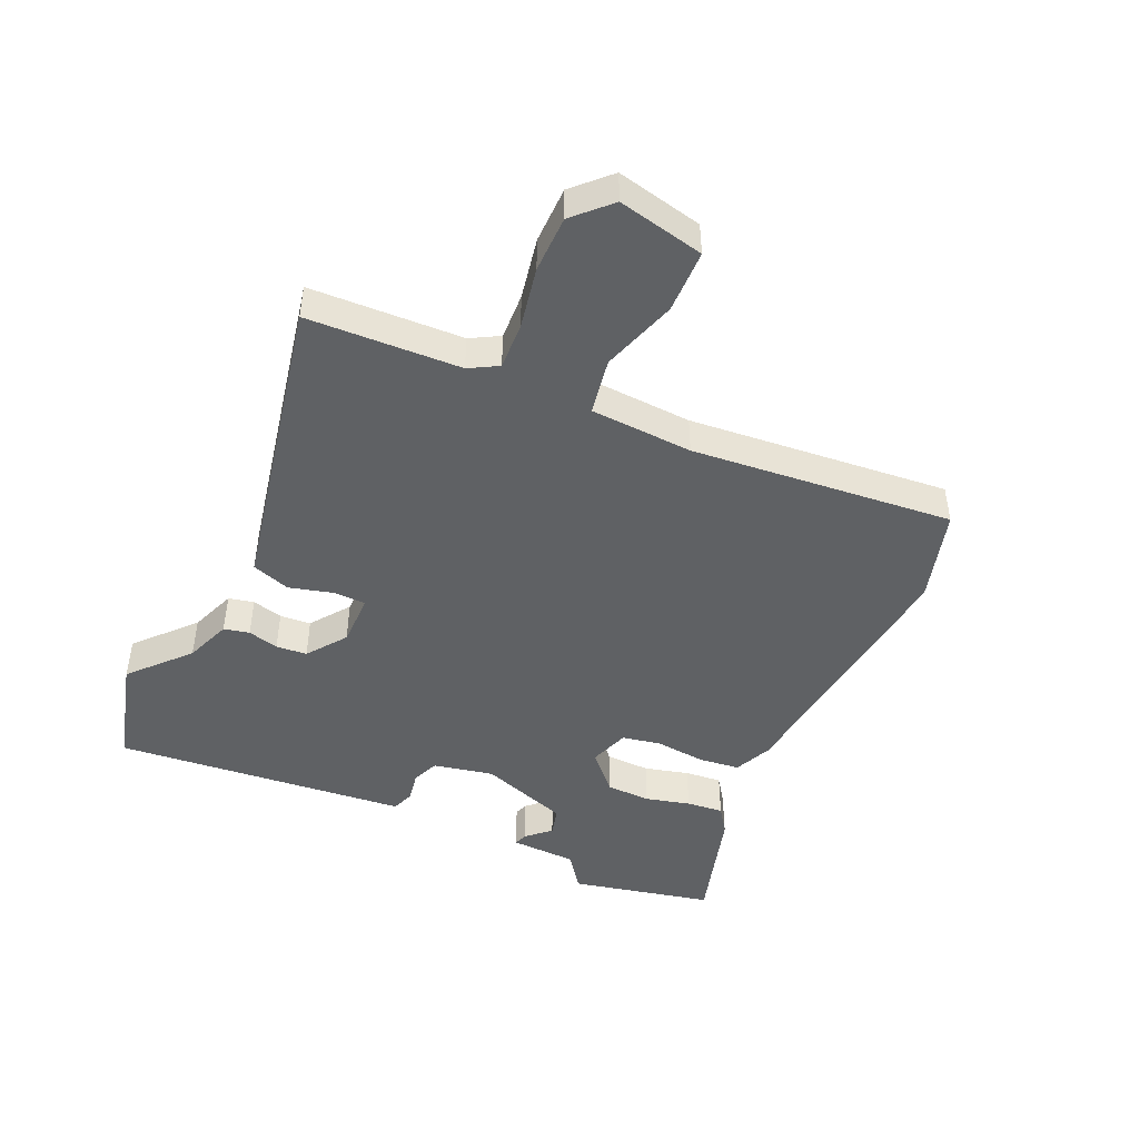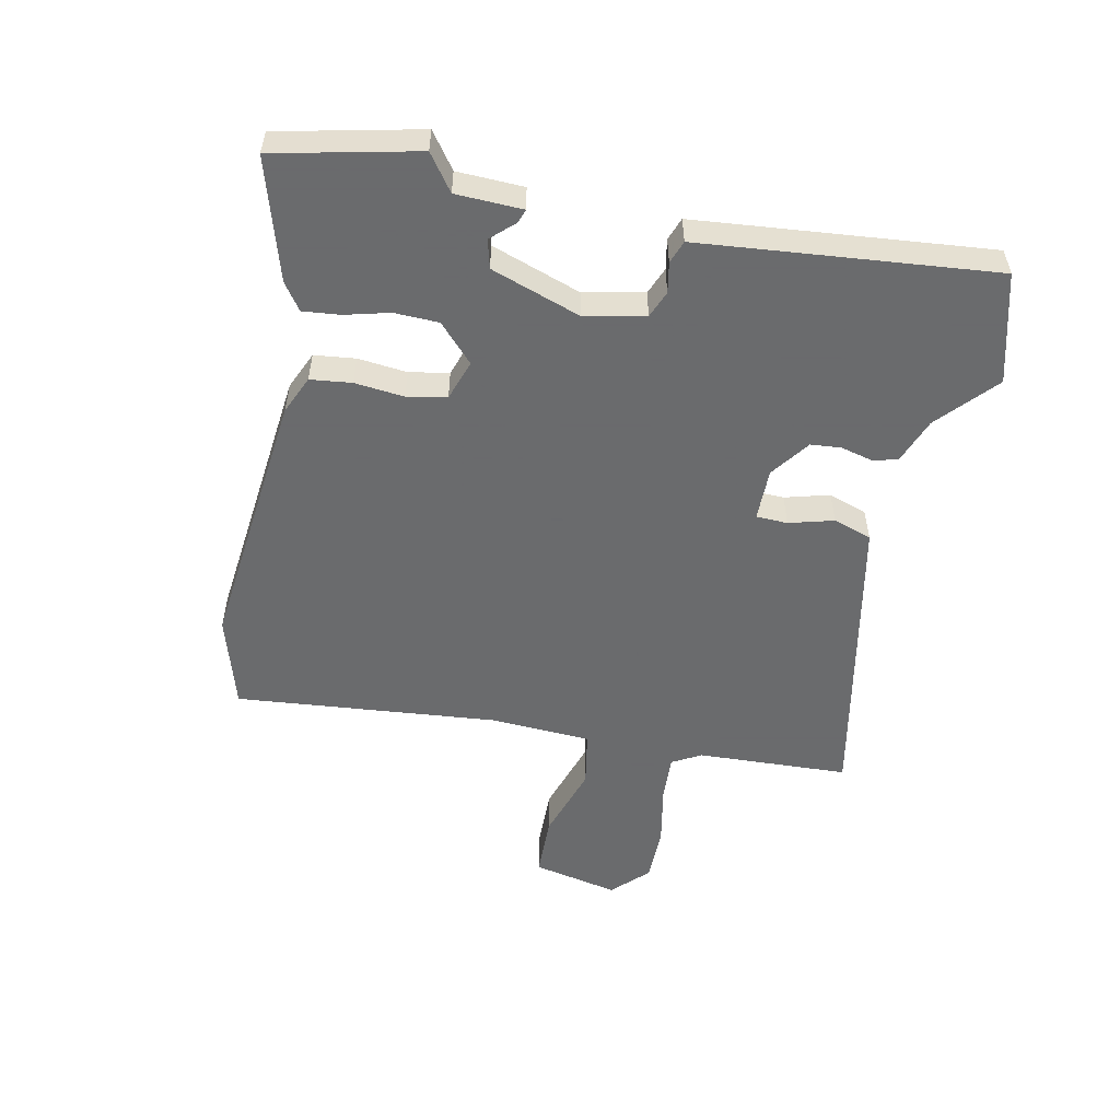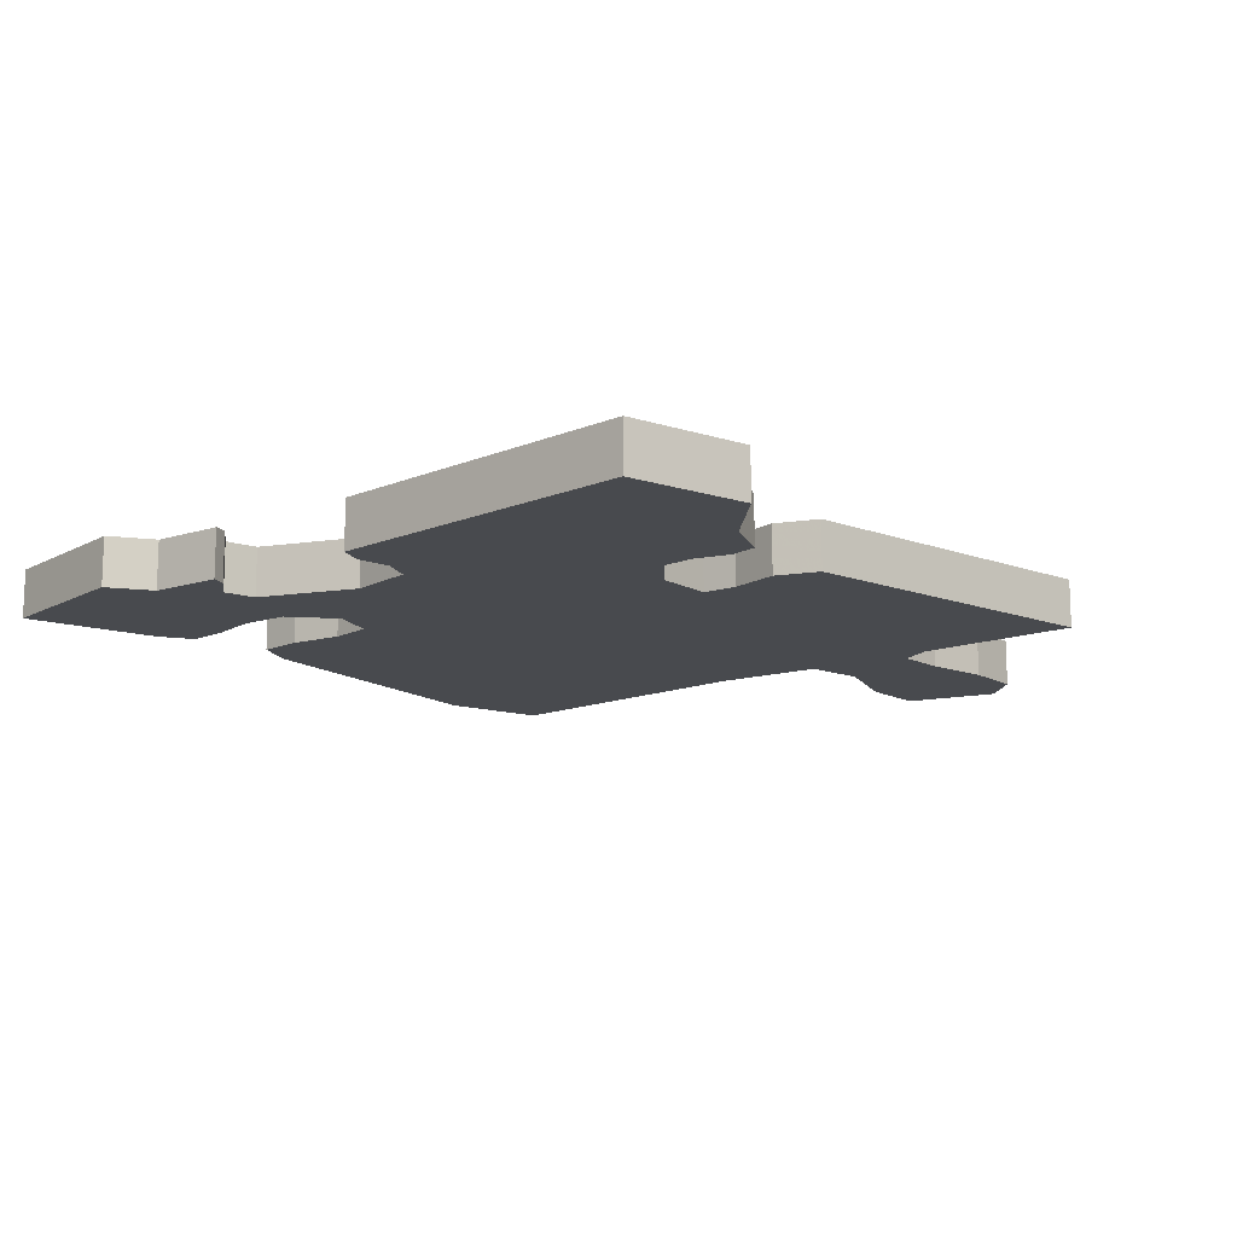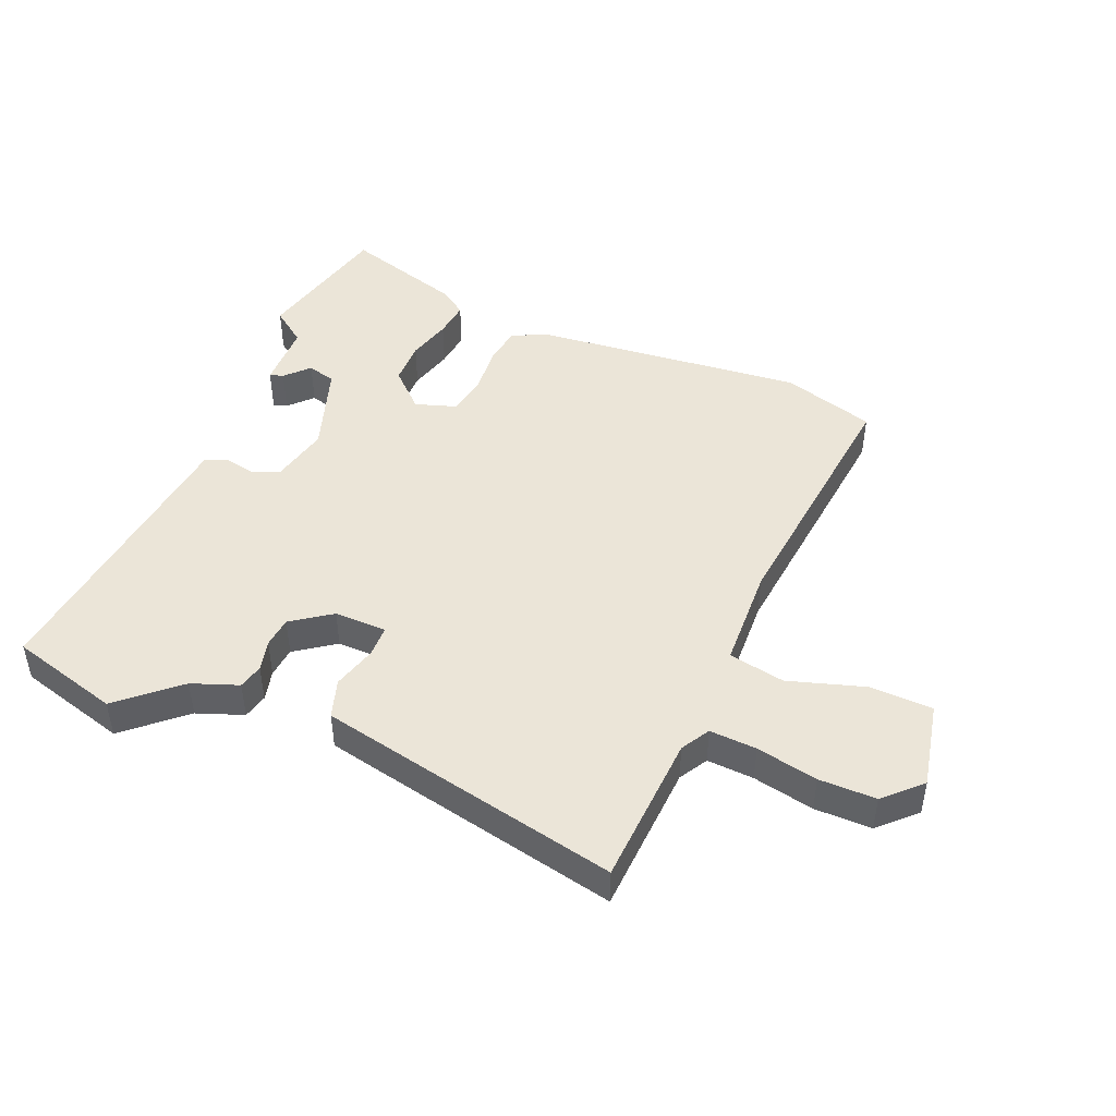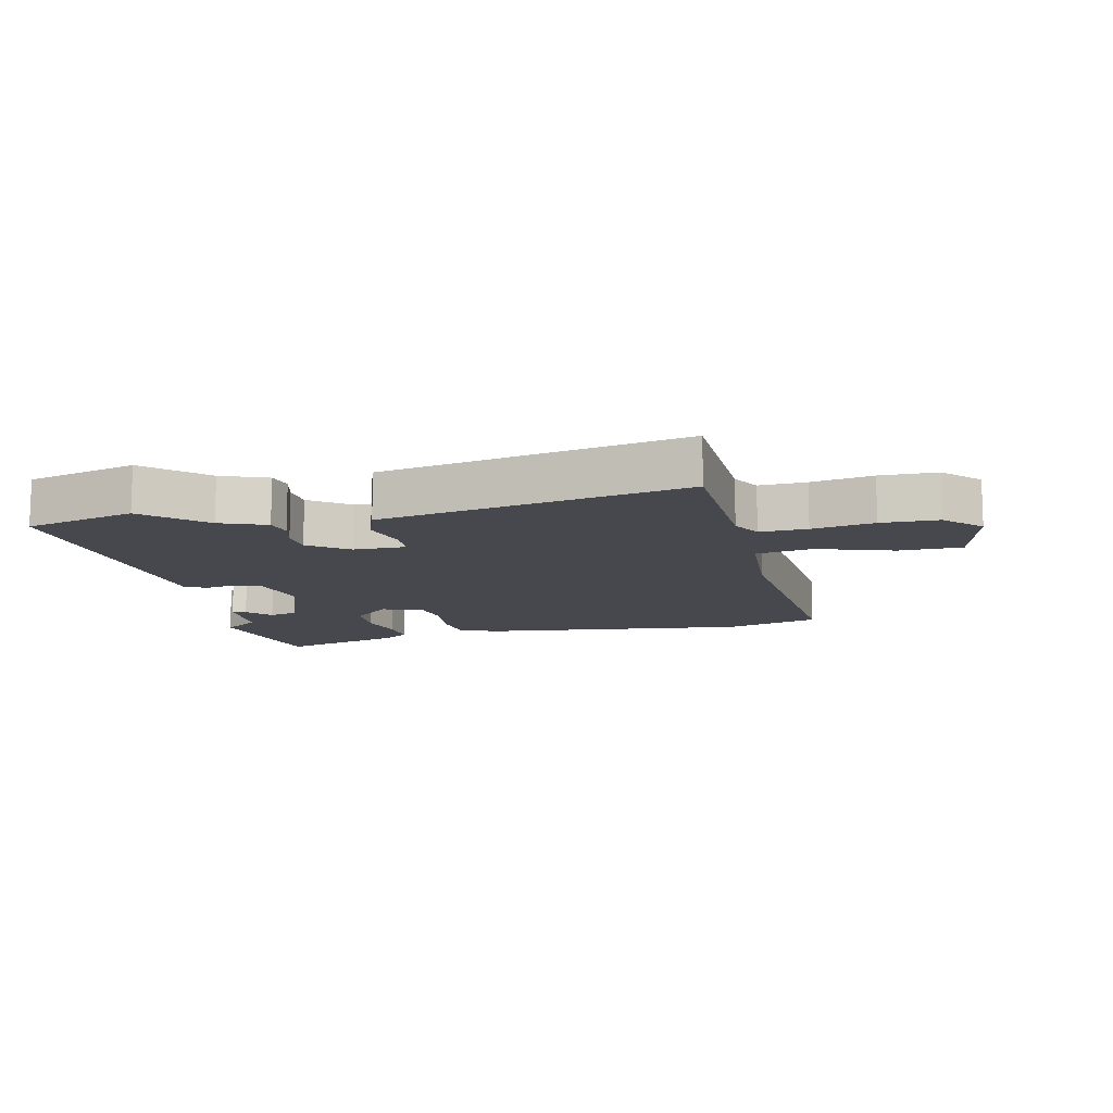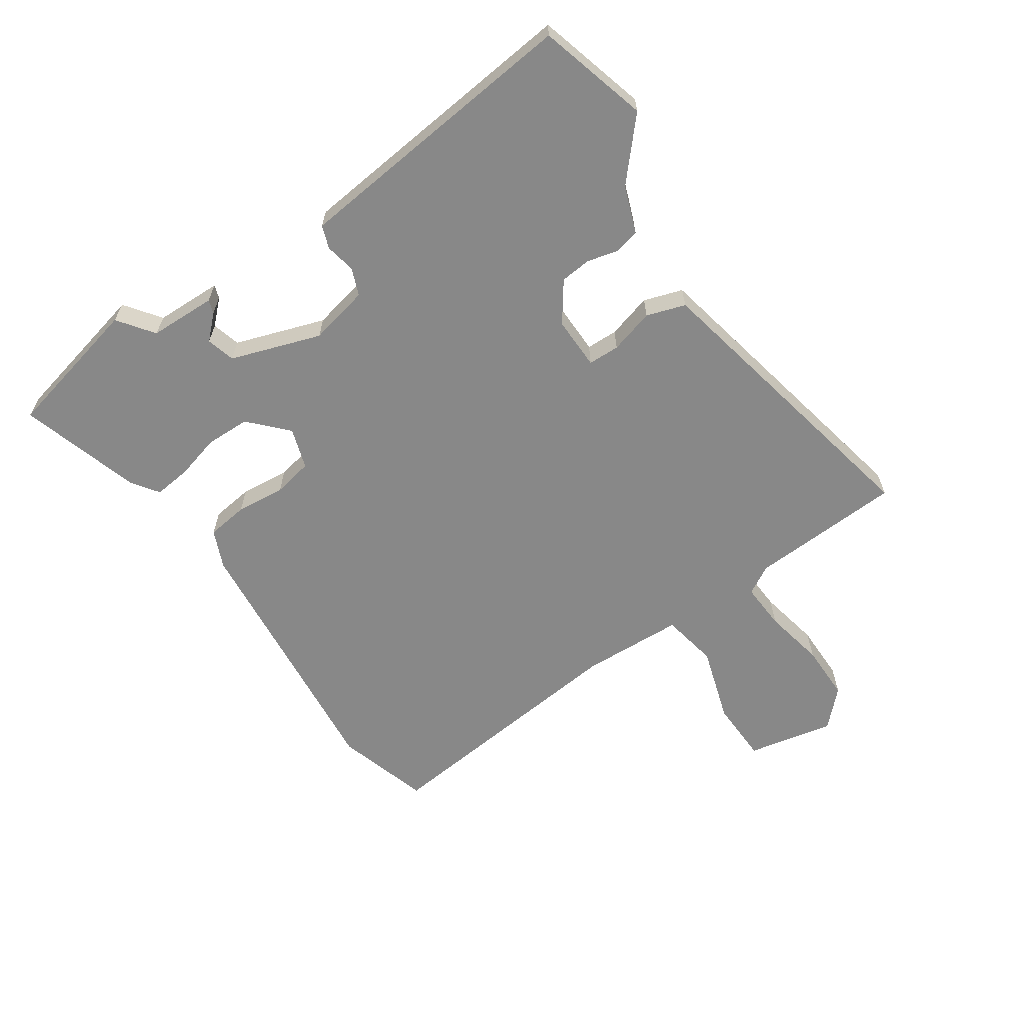
<metadata>
{"format":"obj","ext":"obj","renderer":"f3d","projection":"perspective","resolution":1024,"background":"white","views":[{"elev":-46.1,"azim":64.6,"up":"+Y"},{"elev":-53.2,"azim":-102.7,"up":"+Y"},{"elev":-13.0,"azim":-52.8,"up":"+Y"},{"elev":45.9,"azim":22.3,"up":"+Y"},{"elev":-11.9,"azim":11.3,"up":"+Y"},{"elev":-62.8,"azim":-56.3,"up":"+Y"}]}
</metadata>
<code>
v -0.477 0.07 -0.595
v -0.532 0.07 -0.366
v -0.475 0.07 -0.323
v -0.473 0.07 -0.215
v -0.451 0.07 -0.222
v -0.415 0.07 -0.259
v -0.369 0.07 -0.246
v -0.321 0.07 -0.1
v -0.343 0.07 -0.003
v -0.387 0.07 0.014
v -0.436 0.07 0.004
v -0.473 0.07 0.017
v -0.483 0.07 0.104
v -0.527 0.07 0.492
v -0.35 0.07 0.543
v -0.256 0.07 0.461
v -0.181 0.07 0.434
v -0.171 0.07 0.393
v -0.183 0.07 0.343
v -0.178 0.07 0.293
v -0.114 0.07 0.248
v -0.029 0.07 0.25
v -0.028 0.07 0.301
v -0.049 0.07 0.373
v -0.029 0.07 0.436
v 0.094 0.07 0.463
v 0.46 0.07 0.543
v 0.475 0.07 0.296
v 0.502 0.07 0.25
v 0.578 0.07 0.255
v 0.677 0.07 0.276
v 0.769 0.07 0.277
v 0.826 0.07 0.222
v 0.798 0.07 0.082
v 0.696 0.07 0.078
v 0.573 0.07 0.115
v 0.482 0.07 0.097
v 0.476 0.07 -0.069
v 0.523 0.07 -0.493
v 0.372 0.07 -0.54
v -0.063 0.07 -0.5
v -0.125 0.07 -0.474
v -0.134 0.07 -0.407
v -0.127 0.07 -0.327
v -0.14 0.07 -0.263
v -0.206 0.07 -0.242
v -0.265 0.07 -0.299
v -0.266 0.07 -0.371
v -0.246 0.07 -0.443
v -0.239 0.07 -0.503
v -0.282 0.07 -0.534
v -0.477 0 -0.595
v -0.532 0 -0.366
v -0.475 0 -0.323
v -0.473 0 -0.215
v -0.451 0 -0.222
v -0.415 0 -0.259
v -0.369 0 -0.246
v -0.321 0 -0.1
v -0.343 0 -0.003
v -0.387 0 0.014
v -0.436 0 0.004
v -0.473 0 0.017
v -0.483 0 0.104
v -0.527 0 0.492
v -0.35 0 0.543
v -0.256 0 0.461
v -0.181 0 0.434
v -0.171 0 0.393
v -0.183 0 0.343
v -0.178 0 0.293
v -0.114 0 0.248
v -0.029 0 0.25
v -0.028 0 0.301
v -0.049 0 0.373
v -0.029 0 0.436
v 0.094 0 0.463
v 0.46 0 0.543
v 0.475 0 0.296
v 0.502 0 0.25
v 0.578 0 0.255
v 0.677 0 0.276
v 0.769 0 0.277
v 0.826 0 0.222
v 0.798 0 0.082
v 0.696 0 0.078
v 0.573 0 0.115
v 0.482 0 0.097
v 0.476 0 -0.069
v 0.523 0 -0.493
v 0.372 0 -0.54
v -0.063 0 -0.5
v -0.125 0 -0.474
v -0.134 0 -0.407
v -0.127 0 -0.327
v -0.14 0 -0.263
v -0.206 0 -0.242
v -0.265 0 -0.299
v -0.266 0 -0.371
v -0.246 0 -0.443
v -0.239 0 -0.503
v -0.282 0 -0.534
f 1 2 3
f 51 1 3
f 50 51 3
f 49 50 3
f 48 49 3
f 47 48 3
f 46 47 3
f 42 43 44
f 41 42 44
f 40 41 44
f 39 40 44
f 38 39 44
f 37 38 44 45
f 34 35 36
f 33 34 36
f 32 33 36
f 31 32 36
f 30 31 36
f 29 30 36 37
f 37 45 46
f 29 37 46
f 28 29 46
f 26 27 28
f 25 26 28
f 24 25 28
f 23 24 28
f 16 17 18 19
f 16 19 20
f 15 16 20
f 14 15 20
f 13 14 20
f 12 13 20
f 11 12 20
f 10 11 20
f 9 10 20 21
f 3 4 5 6
f 3 6 7
f 46 3 7
f 28 46 7 8
f 22 23 28
f 22 28 8 9
f 9 21 22
f 54 53 52
f 54 52 102
f 54 102 101
f 54 101 100
f 54 100 99
f 54 99 98
f 54 98 97
f 95 94 93
f 95 93 92
f 95 92 91
f 95 91 90
f 95 90 89
f 96 95 89 88
f 87 86 85
f 87 85 84
f 87 84 83
f 87 83 82
f 87 82 81
f 88 87 81 80
f 97 96 88
f 97 88 80
f 97 80 79
f 79 78 77
f 79 77 76
f 79 76 75
f 79 75 74
f 70 69 68 67
f 71 70 67
f 71 67 66
f 71 66 65
f 71 65 64
f 71 64 63
f 71 63 62
f 71 62 61
f 72 71 61 60
f 57 56 55 54
f 58 57 54
f 58 54 97
f 59 58 97 79
f 79 74 73
f 60 59 79 73
f 73 72 60
f 1 52 53 2
f 2 53 54 3
f 3 54 55 4
f 4 55 56 5
f 5 56 57 6
f 6 57 58 7
f 7 58 59 8
f 8 59 60 9
f 9 60 61 10
f 10 61 62 11
f 11 62 63 12
f 12 63 64 13
f 13 64 65 14
f 14 65 66 15
f 15 66 67 16
f 16 67 68 17
f 17 68 69 18
f 18 69 70 19
f 19 70 71 20
f 20 71 72 21
f 21 72 73 22
f 22 73 74 23
f 23 74 75 24
f 24 75 76 25
f 25 76 77 26
f 26 77 78 27
f 27 78 79 28
f 28 79 80 29
f 29 80 81 30
f 30 81 82 31
f 31 82 83 32
f 32 83 84 33
f 33 84 85 34
f 34 85 86 35
f 35 86 87 36
f 36 87 88 37
f 37 88 89 38
f 38 89 90 39
f 39 90 91 40
f 40 91 92 41
f 41 92 93 42
f 42 93 94 43
f 43 94 95 44
f 44 95 96 45
f 45 96 97 46
f 46 97 98 47
f 47 98 99 48
f 48 99 100 49
f 49 100 101 50
f 50 101 102 51
f 51 102 52 1

</code>
